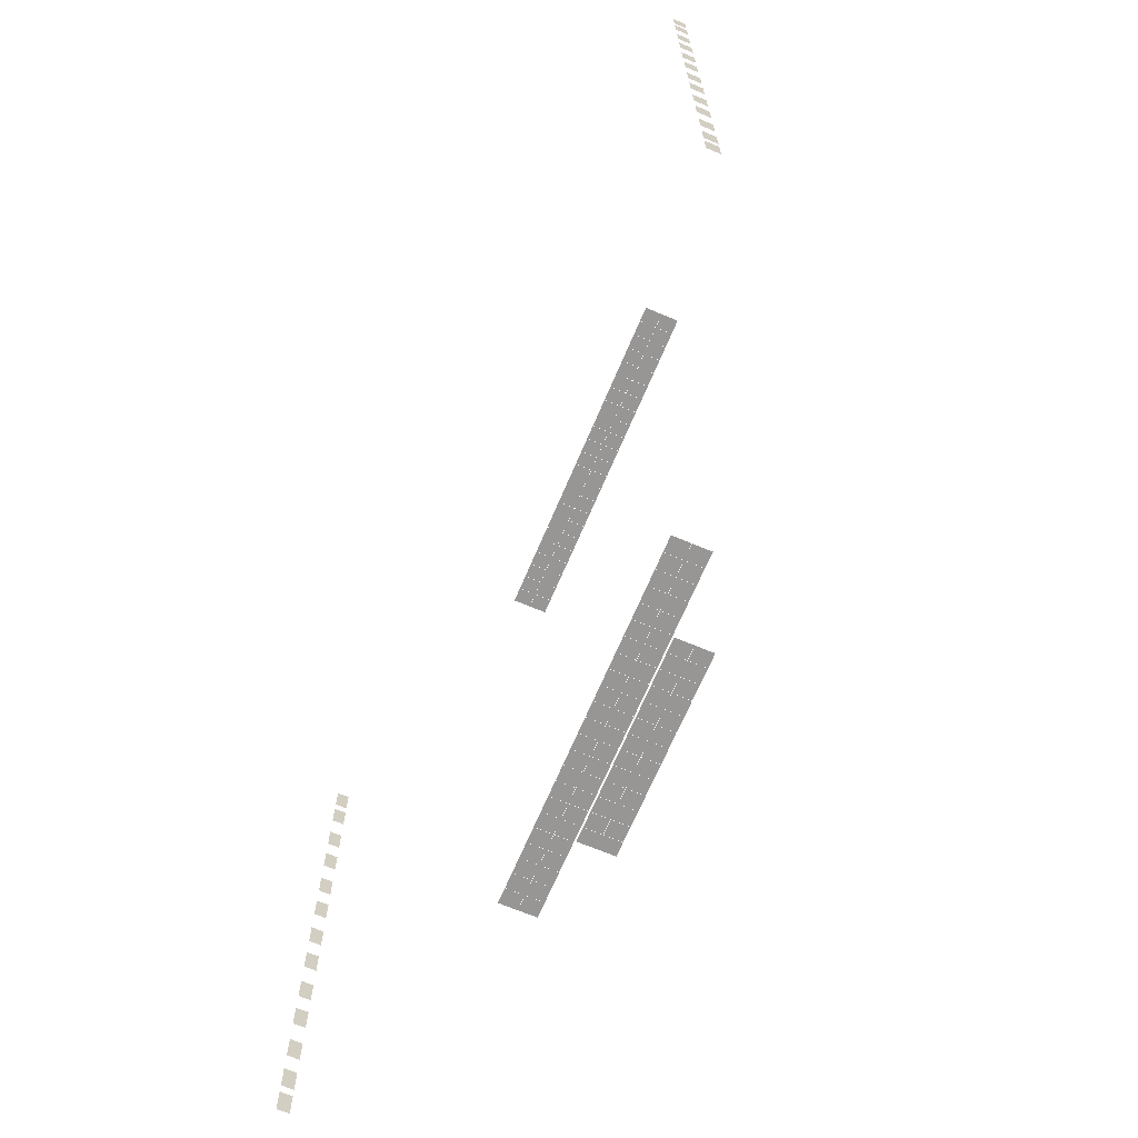
<metadata>
{"format":"obj","ext":"obj","renderer":"f3d","projection":"perspective","resolution":1024,"background":"white","views":[{"elev":-67.9,"azim":67.1,"up":"+Z"}]}
</metadata>
<code>
v 2073 336.7 3680
v 2073 129.2 3680
v 1895 129.2 3680
v 1895 336.7 3680
v 1893 336.7 3680
v 1893 129.2 3680
v 1714 129.2 3680
v 1714 336.7 3680
v 1713 336.7 3680
v 1713 129.2 3680
v 1534 129.2 3680
v 1534 336.7 3680
v 1532 336.7 3680
v 1532 129.2 3680
v 1354 129.2 3680
v 1354 336.7 3680
v 1352 336.7 3680
v 1352 129.2 3680
v 1174 129.2 3680
v 1174 336.7 3680
v 1172 336.7 3680
v 1172 129.2 3680
v 993.3 129.2 3680
v 993.3 336.7 3680
v 991.4 336.7 3680
v 991.4 129.2 3680
v 813 129.2 3680
v 813 336.7 3680
v 811.1 336.7 3680
v 811.1 129.2 3680
v 632.7 129.2 3680
v 632.7 336.7 3680
v 630.9 336.7 3680
v 630.9 129.2 3680
v 452.5 129.2 3680
v 452.5 336.7 3680
v 450.6 336.7 3680
v 450.6 129.2 3680
v 272.2 129.2 3680
v 272.2 336.7 3680
v 270.3 336.7 3680
v 270.3 129.2 3680
v 91.9 129.2 3680
v 91.9 336.7 3680
v 90.02 336.7 3680
v 90.02 129.2 3680
v -88.38 129.2 3680
v -88.38 336.7 3680
v -90.25 336.7 3680
v -90.25 129.2 3680
v -268.7 129.2 3680
v -268.7 336.7 3680
v -270.5 336.7 3680
v -270.5 129.2 3680
v -448.9 129.2 3680
v -448.9 336.7 3680
v -450.8 336.7 3680
v -450.8 129.2 3680
v -629.2 129.2 3680
v -629.2 336.7 3680
v -631.1 336.7 3680
v -631.1 129.2 3680
v -809.5 129.2 3680
v -809.5 336.7 3680
v -811.4 336.7 3680
v -811.4 129.2 3680
v -989.8 129.2 3680
v -989.8 336.7 3680
v -991.6 336.7 3680
v -991.6 129.2 3680
v -1170 129.2 3680
v -1170 336.7 3680
v -1172 336.7 3680
v -1172 129.2 3680
v -1350 129.2 3680
v -1350 336.7 3680
v -1352 336.7 3680
v -1352 129.2 3680
v -1531 129.2 3680
v -1531 336.7 3680
v -1532 336.7 3680
v -1532 129.2 3680
v -1711 129.2 3680
v -1711 336.7 3680
v -1713 336.7 3680
v -1713 129.2 3680
v -1891 129.2 3680
v -1891 336.7 3680
v -1893 336.7 3680
v -1893 129.2 3680
v -2071 129.2 3680
v -2071 336.7 3680
v 2073 127.5 3680
v 2073 -79.94 3680
v 1895 -79.94 3680
v 1895 127.5 3680
v 1893 127.5 3680
v 1893 -79.94 3680
v 1714 -79.94 3680
v 1714 127.5 3680
v 1713 127.5 3680
v 1713 -79.94 3680
v 1534 -79.94 3680
v 1534 127.5 3680
v 1532 127.5 3680
v 1532 -79.94 3680
v 1354 -79.94 3680
v 1354 127.5 3680
v 1352 127.5 3680
v 1352 -79.94 3680
v 1174 -79.94 3680
v 1174 127.5 3680
v 1172 127.5 3680
v 1172 -79.94 3680
v 993.3 -79.94 3680
v 993.3 127.5 3680
v 991.4 127.5 3680
v 991.4 -79.94 3680
v 813 -79.94 3680
v 813 127.5 3680
v 811.1 127.5 3680
v 811.1 -79.94 3680
v 632.7 -79.94 3680
v 632.7 127.5 3680
v 630.9 127.5 3680
v 630.9 -79.94 3680
v 452.5 -79.94 3680
v 452.5 127.5 3680
v 450.6 127.5 3680
v 450.6 -79.94 3680
v 272.2 -79.94 3680
v 272.2 127.5 3680
v 270.3 127.5 3680
v 270.3 -79.94 3680
v 91.9 -79.94 3680
v 91.9 127.5 3680
v 90.02 127.5 3680
v 90.02 -79.94 3680
v -88.38 -79.94 3680
v -88.38 127.5 3680
v -90.25 127.5 3680
v -90.25 -79.94 3680
v -268.7 -79.94 3680
v -268.7 127.5 3680
v -270.5 127.5 3680
v -270.5 -79.94 3680
v -448.9 -79.94 3680
v -448.9 127.5 3680
v -450.8 127.5 3680
v -450.8 -79.94 3680
v -629.2 -79.94 3680
v -629.2 127.5 3680
v -631.1 127.5 3680
v -631.1 -79.94 3680
v -809.5 -79.94 3680
v -809.5 127.5 3680
v -811.4 127.5 3680
v -811.4 -79.94 3680
v -989.8 -79.94 3680
v -989.8 127.5 3680
v -991.6 127.5 3680
v -991.6 -79.94 3680
v -1170 -79.94 3680
v -1170 127.5 3680
v -1172 127.5 3680
v -1172 -79.94 3680
v -1350 -79.94 3680
v -1350 127.5 3680
v -1352 127.5 3680
v -1352 -79.94 3680
v -1531 -79.94 3680
v -1531 127.5 3680
v -1532 127.5 3680
v -1532 -79.94 3680
v -1711 -79.94 3680
v -1711 127.5 3680
v -1713 127.5 3680
v -1713 -79.94 3680
v -1891 -79.94 3680
v -1891 127.5 3680
v -1893 127.5 3680
v -1893 -79.94 3680
v -2071 -79.94 3680
v -2071 127.5 3680
v 2073 336.7 -3850
v 2073 129.2 -3850
v 1895 129.2 -3850
v 1895 336.7 -3850
v 1893 336.7 -3850
v 1893 129.2 -3850
v 1714 129.2 -3850
v 1714 336.7 -3850
v 1713 336.7 -3850
v 1713 129.2 -3850
v 1534 129.2 -3850
v 1534 336.7 -3850
v 1532 336.7 -3850
v 1532 129.2 -3850
v 1354 129.2 -3850
v 1354 336.7 -3850
v 1352 336.7 -3850
v 1352 129.2 -3850
v 1174 129.2 -3850
v 1174 336.7 -3850
v 1172 336.7 -3850
v 1172 129.2 -3850
v 993.3 129.2 -3850
v 993.3 336.7 -3850
v 991.4 336.7 -3850
v 991.4 129.2 -3850
v 813 129.2 -3850
v 813 336.7 -3850
v 811.1 336.7 -3850
v 811.1 129.2 -3850
v 632.7 129.2 -3850
v 632.7 336.7 -3850
v 630.9 336.7 -3850
v 630.9 129.2 -3850
v 452.5 129.2 -3850
v 452.5 336.7 -3850
v 450.6 336.7 -3850
v 450.6 129.2 -3850
v 272.2 129.2 -3850
v 272.2 336.7 -3850
v 270.3 336.7 -3850
v 270.3 129.2 -3850
v 91.9 129.2 -3850
v 91.9 336.7 -3850
v 90.02 336.7 -3850
v 90.02 129.2 -3850
v -88.38 129.2 -3850
v -88.38 336.7 -3850
v -90.25 336.7 -3850
v -90.25 129.2 -3850
v -268.7 129.2 -3850
v -268.7 336.7 -3850
v -270.5 336.7 -3850
v -270.5 129.2 -3850
v -448.9 129.2 -3850
v -448.9 336.7 -3850
v -450.8 336.7 -3850
v -450.8 129.2 -3850
v -629.2 129.2 -3850
v -629.2 336.7 -3850
v -631.1 336.7 -3850
v -631.1 129.2 -3850
v -809.5 129.2 -3850
v -809.5 336.7 -3850
v -811.4 336.7 -3850
v -811.4 129.2 -3850
v -989.8 129.2 -3850
v -989.8 336.7 -3850
v -991.6 336.7 -3850
v -991.6 129.2 -3850
v -1170 129.2 -3850
v -1170 336.7 -3850
v -1172 336.7 -3850
v -1172 129.2 -3850
v -1350 129.2 -3850
v -1350 336.7 -3850
v -1352 336.7 -3850
v -1352 129.2 -3850
v -1531 129.2 -3850
v -1531 336.7 -3850
v -1532 336.7 -3850
v -1532 129.2 -3850
v -1711 129.2 -3850
v -1711 336.7 -3850
v -1713 336.7 -3850
v -1713 129.2 -3850
v -1891 129.2 -3850
v -1891 336.7 -3850
v -1893 336.7 -3850
v -1893 129.2 -3850
v -2071 129.2 -3850
v -2071 336.7 -3850
v 2073 127.5 -3850
v 2073 -79.94 -3850
v 1895 -79.94 -3850
v 1895 127.5 -3850
v 1893 127.5 -3850
v 1893 -79.94 -3850
v 1714 -79.94 -3850
v 1714 127.5 -3850
v 1713 127.5 -3850
v 1713 -79.94 -3850
v 1534 -79.94 -3850
v 1534 127.5 -3850
v 1532 127.5 -3850
v 1532 -79.94 -3850
v 1354 -79.94 -3850
v 1354 127.5 -3850
v 1352 127.5 -3850
v 1352 -79.94 -3850
v 1174 -79.94 -3850
v 1174 127.5 -3850
v 1172 127.5 -3850
v 1172 -79.94 -3850
v 993.3 -79.94 -3850
v 993.3 127.5 -3850
v 991.4 127.5 -3850
v 991.4 -79.94 -3850
v 813 -79.94 -3850
v 813 127.5 -3850
v 811.1 127.5 -3850
v 811.1 -79.94 -3850
v 632.7 -79.94 -3850
v 632.7 127.5 -3850
v 630.9 127.5 -3850
v 630.9 -79.94 -3850
v 452.5 -79.94 -3850
v 452.5 127.5 -3850
v 450.6 127.5 -3850
v 450.6 -79.94 -3850
v 272.2 -79.94 -3850
v 272.2 127.5 -3850
v 270.3 127.5 -3850
v 270.3 -79.94 -3850
v 91.9 -79.94 -3850
v 91.9 127.5 -3850
v 90.02 127.5 -3850
v 90.02 -79.94 -3850
v -88.38 -79.94 -3850
v -88.38 127.5 -3850
v -90.25 127.5 -3850
v -90.25 -79.94 -3850
v -268.7 -79.94 -3850
v -268.7 127.5 -3850
v -270.5 127.5 -3850
v -270.5 -79.94 -3850
v -448.9 -79.94 -3850
v -448.9 127.5 -3850
v -450.8 127.5 -3850
v -450.8 -79.94 -3850
v -629.2 -79.94 -3850
v -629.2 127.5 -3850
v -631.1 127.5 -3850
v -631.1 -79.94 -3850
v -809.5 -79.94 -3850
v -809.5 127.5 -3850
v -811.4 127.5 -3850
v -811.4 -79.94 -3850
v -989.8 -79.94 -3850
v -989.8 127.5 -3850
v -991.6 127.5 -3850
v -991.6 -79.94 -3850
v -1170 -79.94 -3850
v -1170 127.5 -3850
v -1172 127.5 -3850
v -1172 -79.94 -3850
v -1350 -79.94 -3850
v -1350 127.5 -3850
v -1352 127.5 -3850
v -1352 -79.94 -3850
v -1531 -79.94 -3850
v -1531 127.5 -3850
v -1532 127.5 -3850
v -1532 -79.94 -3850
v -1711 -79.94 -3850
v -1711 127.5 -3850
v -1713 127.5 -3850
v -1713 -79.94 -3850
v -1891 -79.94 -3850
v -1891 127.5 -3850
v -1893 127.5 -3850
v -1893 -79.94 -3850
v -2071 -79.94 -3850
v -2071 127.5 -3850
v 1159 772.9 -3850
v 1159 565.4 -3850
v 993.3 565.4 -3850
v 993.3 772.9 -3850
v 991.4 772.9 -3850
v 991.4 565.4 -3850
v 813 565.4 -3850
v 813 772.9 -3850
v 811.1 772.9 -3850
v 811.1 565.4 -3850
v 632.7 565.4 -3850
v 632.7 772.9 -3850
v 630.9 772.9 -3850
v 630.9 565.4 -3850
v 452.5 565.4 -3850
v 452.5 772.9 -3850
v 450.6 772.9 -3850
v 450.6 565.4 -3850
v 272.2 565.4 -3850
v 272.2 772.9 -3850
v 270.3 772.9 -3850
v 270.3 565.4 -3850
v 91.9 565.4 -3850
v 91.9 772.9 -3850
v 90.02 772.9 -3850
v 90.02 565.4 -3850
v -88.38 565.4 -3850
v -88.38 772.9 -3850
v -90.25 772.9 -3850
v -90.25 565.4 -3850
v -268.7 565.4 -3850
v -268.7 772.9 -3850
v -270.5 772.9 -3850
v -270.5 565.4 -3850
v -448.9 565.4 -3850
v -448.9 772.9 -3850
v -450.8 772.9 -3850
v -450.8 565.4 -3850
v -629.2 565.4 -3850
v -629.2 772.9 -3850
v -631.1 772.9 -3850
v -631.1 565.4 -3850
v -809.5 565.4 -3850
v -809.5 772.9 -3850
v -811.4 772.9 -3850
v -811.4 565.4 -3850
v -989.8 565.4 -3850
v -989.8 772.9 -3850
v -991.6 772.9 -3850
v -991.6 565.4 -3850
v -1157 565.4 -3850
v -1157 772.9 -3850
v 1159 563.7 -3850
v 1159 356.3 -3850
v 993.3 356.3 -3850
v 993.3 563.7 -3850
v 991.4 563.7 -3850
v 991.4 356.3 -3850
v 813 356.3 -3850
v 813 563.7 -3850
v 811.1 563.7 -3850
v 811.1 356.3 -3850
v 632.7 356.3 -3850
v 632.7 563.7 -3850
v 630.9 563.7 -3850
v 630.9 356.3 -3850
v 452.5 356.3 -3850
v 452.5 563.7 -3850
v 450.6 563.7 -3850
v 450.6 356.3 -3850
v 272.2 356.3 -3850
v 272.2 563.7 -3850
v 270.3 563.7 -3850
v 270.3 356.3 -3850
v 91.9 356.3 -3850
v 91.9 563.7 -3850
v 90.02 563.7 -3850
v 90.02 356.3 -3850
v -88.38 356.3 -3850
v -88.38 563.7 -3850
v -90.25 563.7 -3850
v -90.25 356.3 -3850
v -268.7 356.3 -3850
v -268.7 563.7 -3850
v -270.5 563.7 -3850
v -270.5 356.3 -3850
v -448.9 356.3 -3850
v -448.9 563.7 -3850
v -450.8 563.7 -3850
v -450.8 356.3 -3850
v -629.2 356.3 -3850
v -629.2 563.7 -3850
v -631.1 563.7 -3850
v -631.1 356.3 -3850
v -809.5 356.3 -3850
v -809.5 563.7 -3850
v -811.4 563.7 -3850
v -811.4 356.3 -3850
v -989.8 356.3 -3850
v -989.8 563.7 -3850
v -991.6 563.7 -3850
v -991.6 356.3 -3850
v -1157 356.3 -3850
v -1157 563.7 -3850
v -5364 -1042 3432
v -5364 -1042 3123
v -5364 -1189 3123
v -5364 -1189 3432
v -5364 -1042 2391
v -5364 -1042 2083
v -5364 -1189 2083
v -5364 -1189 2391
v -5364 -1042 1233
v -5364 -1042 924.3
v -5364 -1189 924.3
v -5364 -1189 1233
v -5364 -1042 74.14
v -5364 -1042 -234.2
v -5364 -1189 -234.2
v -5364 -1189 74.14
v -5364 -1042 -1084
v -5364 -1042 -1393
v -5364 -1189 -1393
v -5364 -1189 -1084
v -5364 -1042 -2243
v -5364 -1042 -2551
v -5364 -1189 -2551
v -5364 -1189 -2243
v -5364 -1042 3001
v -5364 -1042 2693
v -5364 -1189 2693
v -5364 -1189 3001
v -5364 -1042 1842
v -5364 -1042 1534
v -5364 -1189 1534
v -5364 -1189 1842
v -5364 -1042 683.9
v -5364 -1042 375.6
v -5364 -1189 375.6
v -5364 -1189 683.9
v -5364 -1042 -474.6
v -5364 -1042 -782.9
v -5364 -1189 -782.9
v -5364 -1189 -474.6
v -5364 -1042 -1633
v -5364 -1042 -1941
v -5364 -1189 -1941
v -5364 -1189 -1633
v -5364 -1042 -2792
v -5364 -1042 -3100
v -5364 -1189 -3100
v -5364 -1189 -2792
v -5364 -1042 -3212
v -5364 -1042 -3521
v -5364 -1189 -3521
v -5364 -1189 -3212
v 5364 -1042 -3212
v 5364 -1042 -3521
v 5364 -1189 -3521
v 5364 -1189 -3212
v 5364 -1042 -2792
v 5364 -1042 -3100
v 5364 -1189 -3100
v 5364 -1189 -2792
v 5364 -1042 -1633
v 5364 -1042 -1941
v 5364 -1189 -1941
v 5364 -1189 -1633
v 5364 -1042 -474.6
v 5364 -1042 -782.9
v 5364 -1189 -782.9
v 5364 -1189 -474.6
v 5364 -1042 683.9
v 5364 -1042 375.6
v 5364 -1189 375.6
v 5364 -1189 683.9
v 5364 -1042 1842
v 5364 -1042 1534
v 5364 -1189 1534
v 5364 -1189 1842
v 5364 -1042 3001
v 5364 -1042 2693
v 5364 -1189 2693
v 5364 -1189 3001
v 5364 -1042 -2243
v 5364 -1042 -2551
v 5364 -1189 -2551
v 5364 -1189 -2243
v 5364 -1042 -1084
v 5364 -1042 -1393
v 5364 -1189 -1393
v 5364 -1189 -1084
v 5364 -1042 74.14
v 5364 -1042 -234.2
v 5364 -1189 -234.2
v 5364 -1189 74.14
v 5364 -1042 1233
v 5364 -1042 924.3
v 5364 -1189 924.3
v 5364 -1189 1233
v 5364 -1042 2391
v 5364 -1042 2083
v 5364 -1189 2083
v 5364 -1189 2391
v 5364 -1042 3432
v 5364 -1042 3123
v 5364 -1189 3123
v 5364 -1189 3432
f 4 3 2 1
f 8 7 6 5
f 12 11 10 9
f 16 15 14 13
f 20 19 18 17
f 24 23 22 21
f 28 27 26 25
f 32 31 30 29
f 36 35 34 33
f 40 39 38 37
f 44 43 42 41
f 48 47 46 45
f 52 51 50 49
f 56 55 54 53
f 60 59 58 57
f 64 63 62 61
f 68 67 66 65
f 72 71 70 69
f 76 75 74 73
f 80 79 78 77
f 84 83 82 81
f 88 87 86 85
f 92 91 90 89
f 96 95 94 93
f 100 99 98 97
f 104 103 102 101
f 108 107 106 105
f 112 111 110 109
f 116 115 114 113
f 120 119 118 117
f 124 123 122 121
f 128 127 126 125
f 132 131 130 129
f 136 135 134 133
f 140 139 138 137
f 144 143 142 141
f 148 147 146 145
f 152 151 150 149
f 156 155 154 153
f 160 159 158 157
f 164 163 162 161
f 168 167 166 165
f 172 171 170 169
f 176 175 174 173
f 180 179 178 177
f 184 183 182 181
f 1 2 3 4
f 5 6 7 8
f 9 10 11 12
f 13 14 15 16
f 17 18 19 20
f 21 22 23 24
f 25 26 27 28
f 29 30 31 32
f 33 34 35 36
f 37 38 39 40
f 41 42 43 44
f 45 46 47 48
f 49 50 51 52
f 53 54 55 56
f 57 58 59 60
f 61 62 63 64
f 65 66 67 68
f 69 70 71 72
f 73 74 75 76
f 77 78 79 80
f 81 82 83 84
f 85 86 87 88
f 89 90 91 92
f 93 94 95 96
f 97 98 99 100
f 101 102 103 104
f 105 106 107 108
f 109 110 111 112
f 113 114 115 116
f 117 118 119 120
f 121 122 123 124
f 125 126 127 128
f 129 130 131 132
f 133 134 135 136
f 137 138 139 140
f 141 142 143 144
f 145 146 147 148
f 149 150 151 152
f 153 154 155 156
f 157 158 159 160
f 161 162 163 164
f 165 166 167 168
f 169 170 171 172
f 173 174 175 176
f 177 178 179 180
f 181 182 183 184
f 185 186 187 188
f 189 190 191 192
f 193 194 195 196
f 197 198 199 200
f 201 202 203 204
f 205 206 207 208
f 209 210 211 212
f 213 214 215 216
f 217 218 219 220
f 221 222 223 224
f 225 226 227 228
f 229 230 231 232
f 233 234 235 236
f 237 238 239 240
f 241 242 243 244
f 245 246 247 248
f 249 250 251 252
f 253 254 255 256
f 257 258 259 260
f 261 262 263 264
f 265 266 267 268
f 269 270 271 272
f 273 274 275 276
f 277 278 279 280
f 281 282 283 284
f 285 286 287 288
f 289 290 291 292
f 293 294 295 296
f 297 298 299 300
f 301 302 303 304
f 305 306 307 308
f 309 310 311 312
f 313 314 315 316
f 317 318 319 320
f 321 322 323 324
f 325 326 327 328
f 329 330 331 332
f 333 334 335 336
f 337 338 339 340
f 341 342 343 344
f 345 346 347 348
f 349 350 351 352
f 353 354 355 356
f 357 358 359 360
f 361 362 363 364
f 365 366 367 368
f 369 370 371 372
f 373 374 375 376
f 377 378 379 380
f 381 382 383 384
f 385 386 387 388
f 389 390 391 392
f 393 394 395 396
f 397 398 399 400
f 401 402 403 404
f 405 406 407 408
f 409 410 411 412
f 413 414 415 416
f 417 418 419 420
f 421 422 423 424
f 425 426 427 428
f 429 430 431 432
f 433 434 435 436
f 437 438 439 440
f 441 442 443 444
f 445 446 447 448
f 449 450 451 452
f 453 454 455 456
f 457 458 459 460
f 461 462 463 464
f 465 466 467 468
f 469 470 471 472
f 188 187 186 185
f 192 191 190 189
f 196 195 194 193
f 200 199 198 197
f 204 203 202 201
f 208 207 206 205
f 212 211 210 209
f 216 215 214 213
f 220 219 218 217
f 224 223 222 221
f 228 227 226 225
f 232 231 230 229
f 236 235 234 233
f 240 239 238 237
f 244 243 242 241
f 248 247 246 245
f 252 251 250 249
f 256 255 254 253
f 260 259 258 257
f 264 263 262 261
f 268 267 266 265
f 272 271 270 269
f 276 275 274 273
f 280 279 278 277
f 284 283 282 281
f 288 287 286 285
f 292 291 290 289
f 296 295 294 293
f 300 299 298 297
f 304 303 302 301
f 308 307 306 305
f 312 311 310 309
f 316 315 314 313
f 320 319 318 317
f 324 323 322 321
f 328 327 326 325
f 332 331 330 329
f 336 335 334 333
f 340 339 338 337
f 344 343 342 341
f 348 347 346 345
f 352 351 350 349
f 356 355 354 353
f 360 359 358 357
f 364 363 362 361
f 368 367 366 365
f 372 371 370 369
f 376 375 374 373
f 380 379 378 377
f 384 383 382 381
f 388 387 386 385
f 392 391 390 389
f 396 395 394 393
f 400 399 398 397
f 404 403 402 401
f 408 407 406 405
f 412 411 410 409
f 416 415 414 413
f 420 419 418 417
f 424 423 422 421
f 428 427 426 425
f 432 431 430 429
f 436 435 434 433
f 440 439 438 437
f 444 443 442 441
f 448 447 446 445
f 452 451 450 449
f 456 455 454 453
f 460 459 458 457
f 464 463 462 461
f 468 467 466 465
f 472 471 470 469
f 473 474 475 476
f 477 478 479 480
f 481 482 483 484
f 485 486 487 488
f 489 490 491 492
f 493 494 495 496
f 497 498 499 500
f 501 502 503 504
f 505 506 507 508
f 509 510 511 512
f 513 514 515 516
f 517 518 519 520
f 521 522 523 524
f 525 526 527 528
f 529 530 531 532
f 533 534 535 536
f 537 538 539 540
f 541 542 543 544
f 545 546 547 548
f 549 550 551 552
f 553 554 555 556
f 557 558 559 560
f 561 562 563 564
f 565 566 567 568
f 569 570 571 572
f 573 574 575 576
f 476 475 474 473
f 480 479 478 477
f 484 483 482 481
f 488 487 486 485
f 492 491 490 489
f 496 495 494 493
f 500 499 498 497
f 504 503 502 501
f 508 507 506 505
f 512 511 510 509
f 516 515 514 513
f 520 519 518 517
f 524 523 522 521
f 528 527 526 525
f 532 531 530 529
f 536 535 534 533
f 540 539 538 537
f 544 543 542 541
f 548 547 546 545
f 552 551 550 549
f 556 555 554 553
f 560 559 558 557
f 564 563 562 561
f 568 567 566 565
f 572 571 570 569
f 576 575 574 573

</code>
